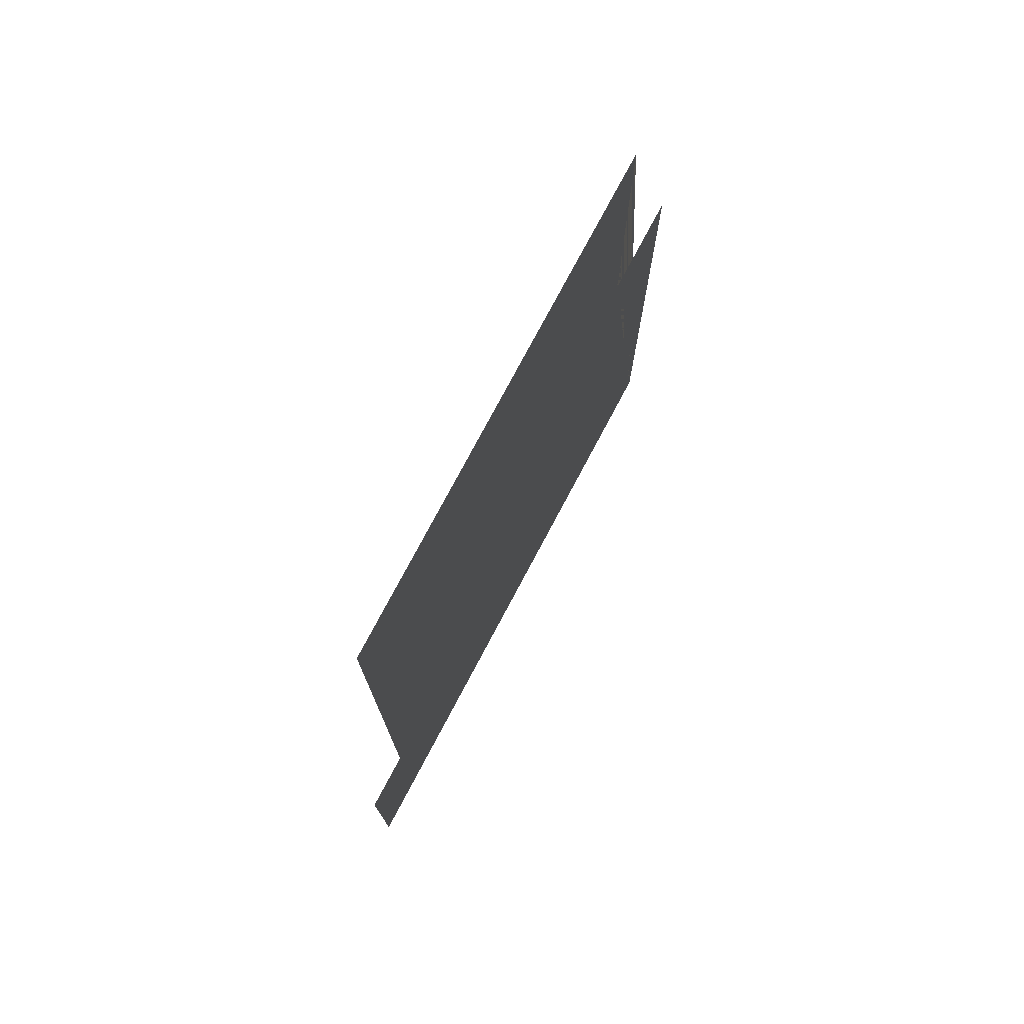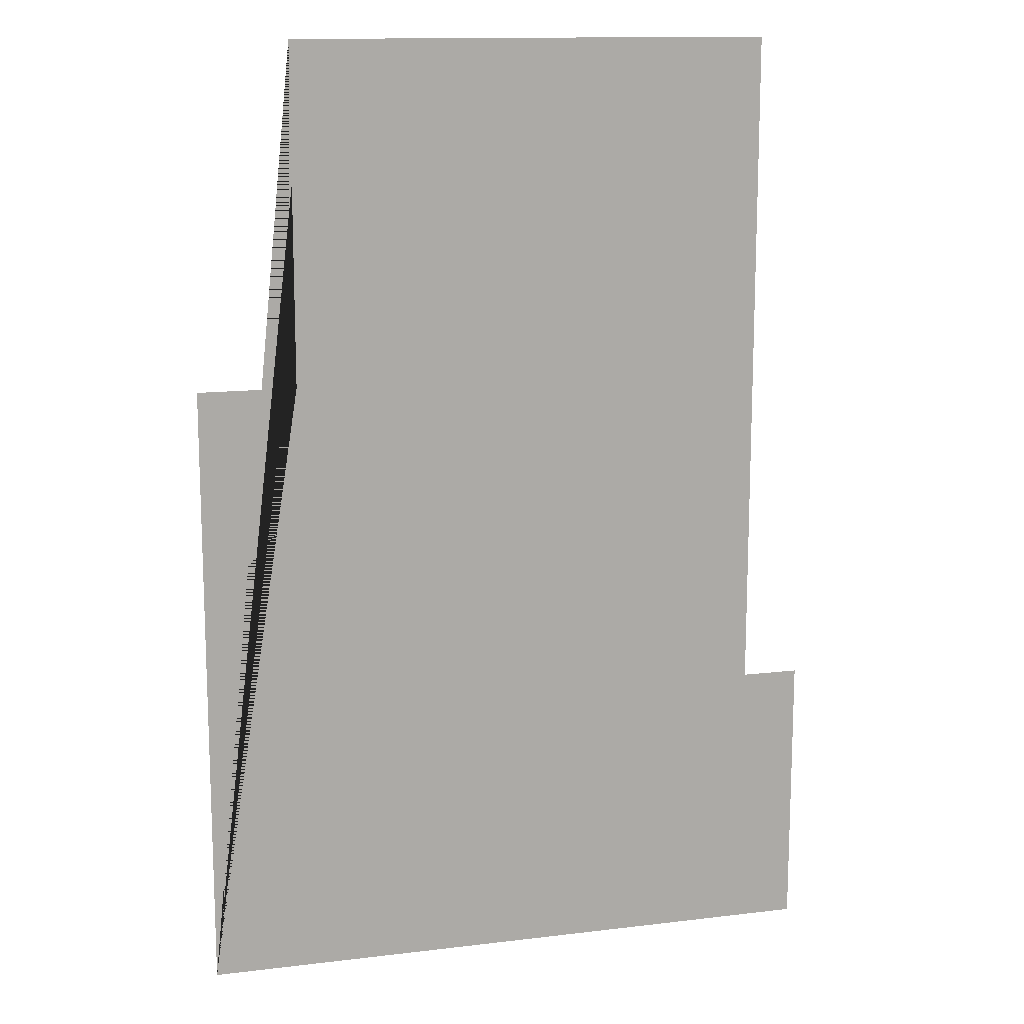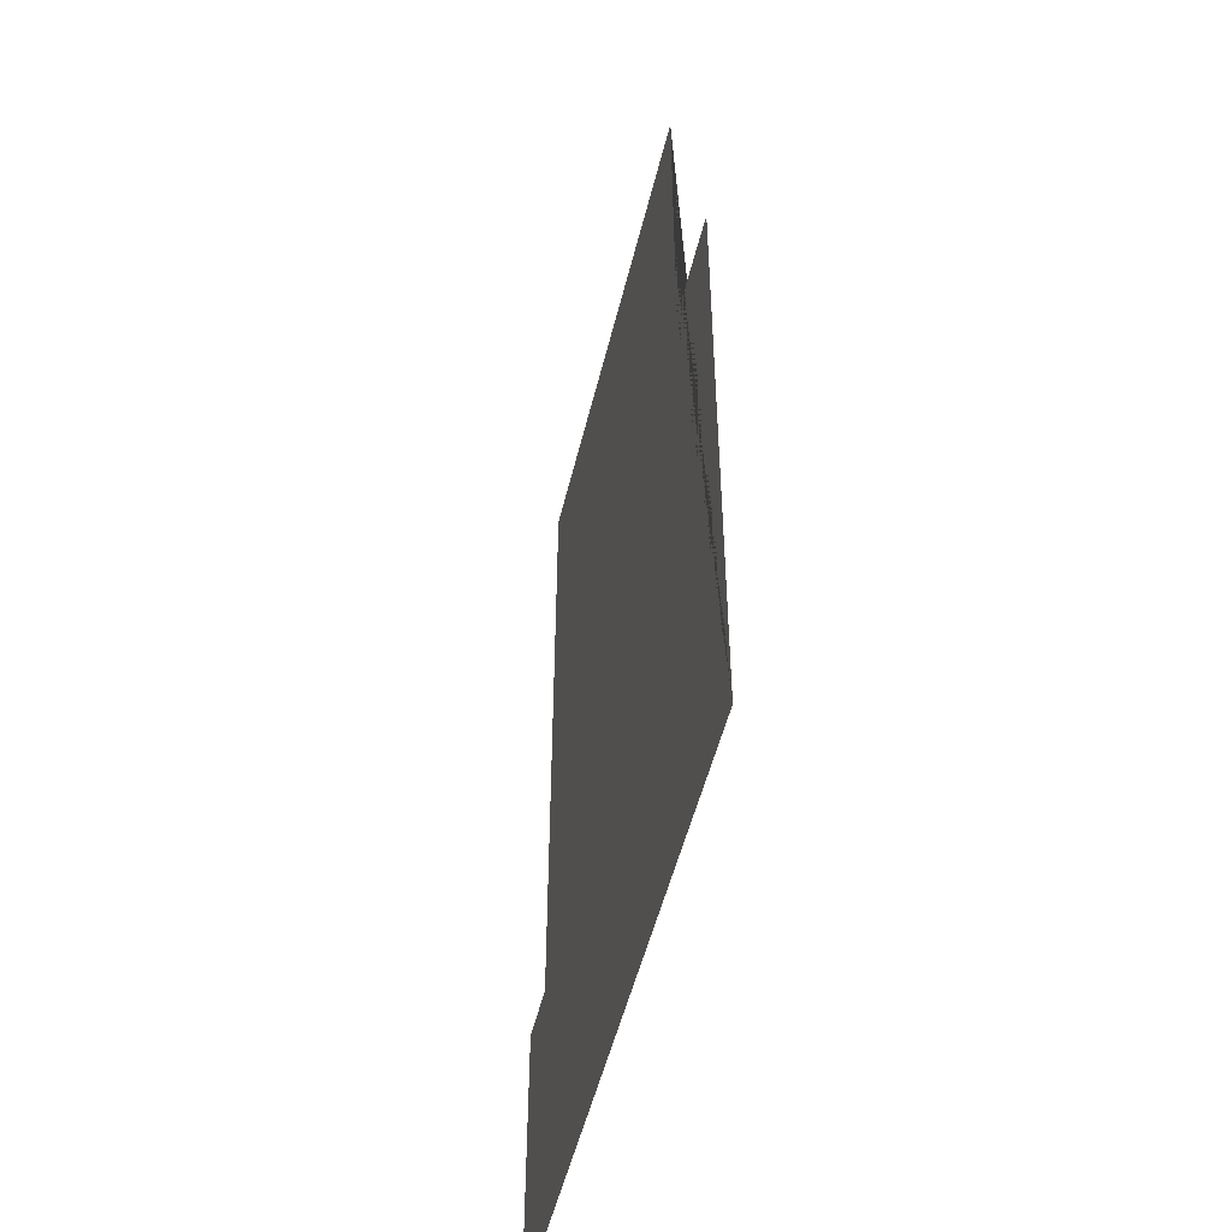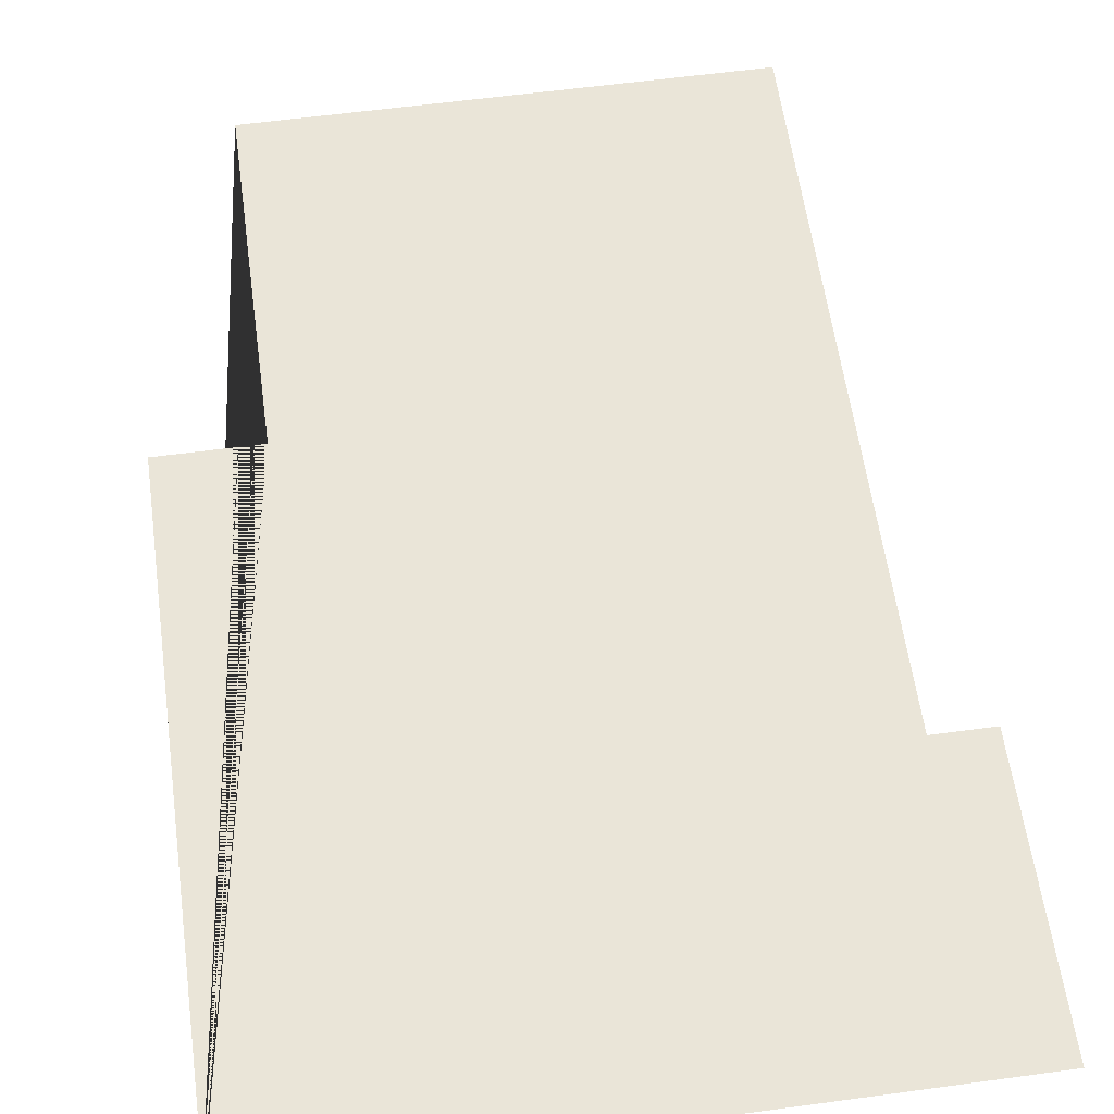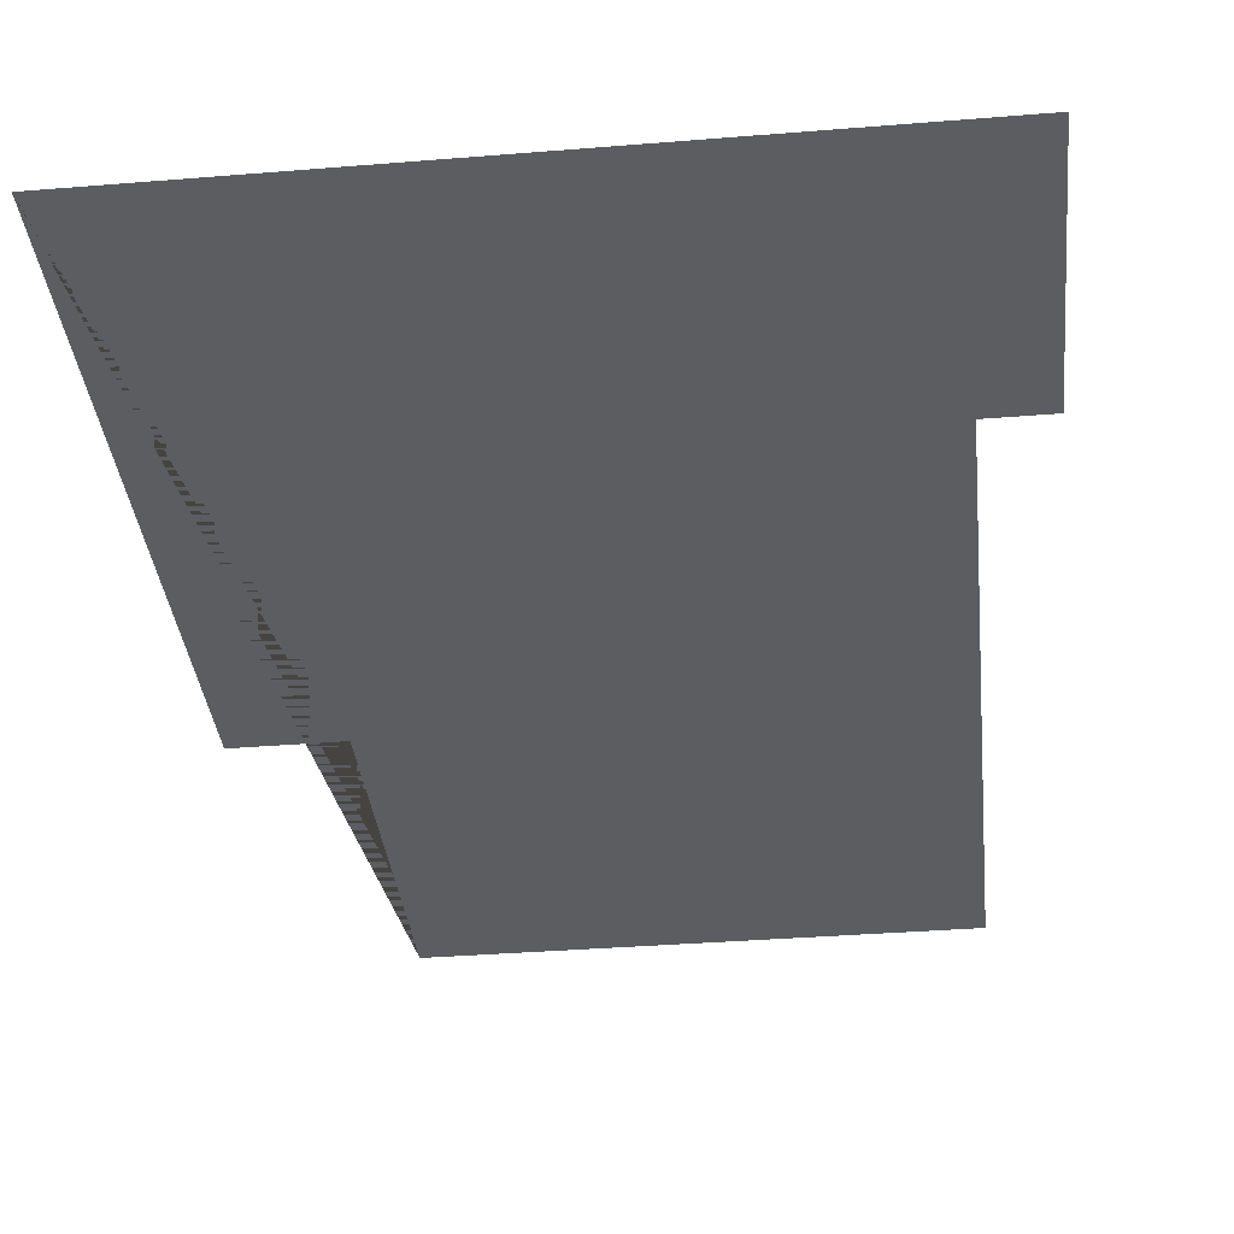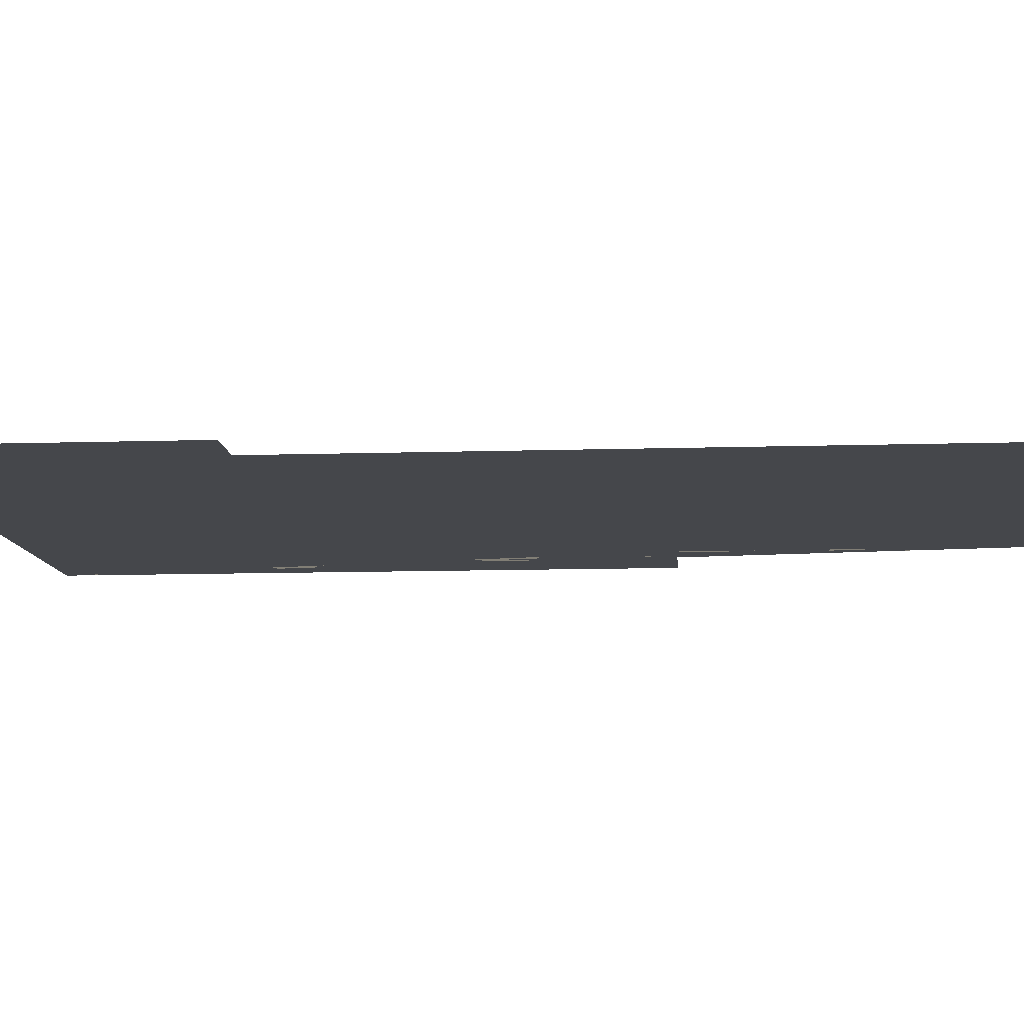
<metadata>
{"format":"obj","ext":"obj","renderer":"f3d","projection":"perspective","resolution":1024,"background":"white","views":[{"elev":76.8,"azim":-62.0,"up":"+Z"},{"elev":13.5,"azim":164.8,"up":"+Z"},{"elev":-51.3,"azim":76.5,"up":"+Z"},{"elev":59.6,"azim":172.1,"up":"+Y"},{"elev":-35.9,"azim":-173.9,"up":"+Y"},{"elev":-10.4,"azim":-85.4,"up":"+Y"}]}
</metadata>
<code>
g default
v 332 0 -495
v 269 0 -495
v 140 0 -495
v 68.97 0 -495
v -60 0 -495
v -131 0 -495
v -260 0 -495
v -330 0 -495
v -330 0 -205
v -270 0 -205
v -270 0 -190
v -270 0 -104
v -270 0 495
v 230 0 495
v 230 0 353
v 230 0 224.1
v 230 0 145
v 332 0 145
v 332 0 105.4
v 332 0 -64.6
g polySurface10 group62
f 1 2 3 4 5 6 7 8 9 10 11 12 13 14 15 16 17 18 19 20

</code>
